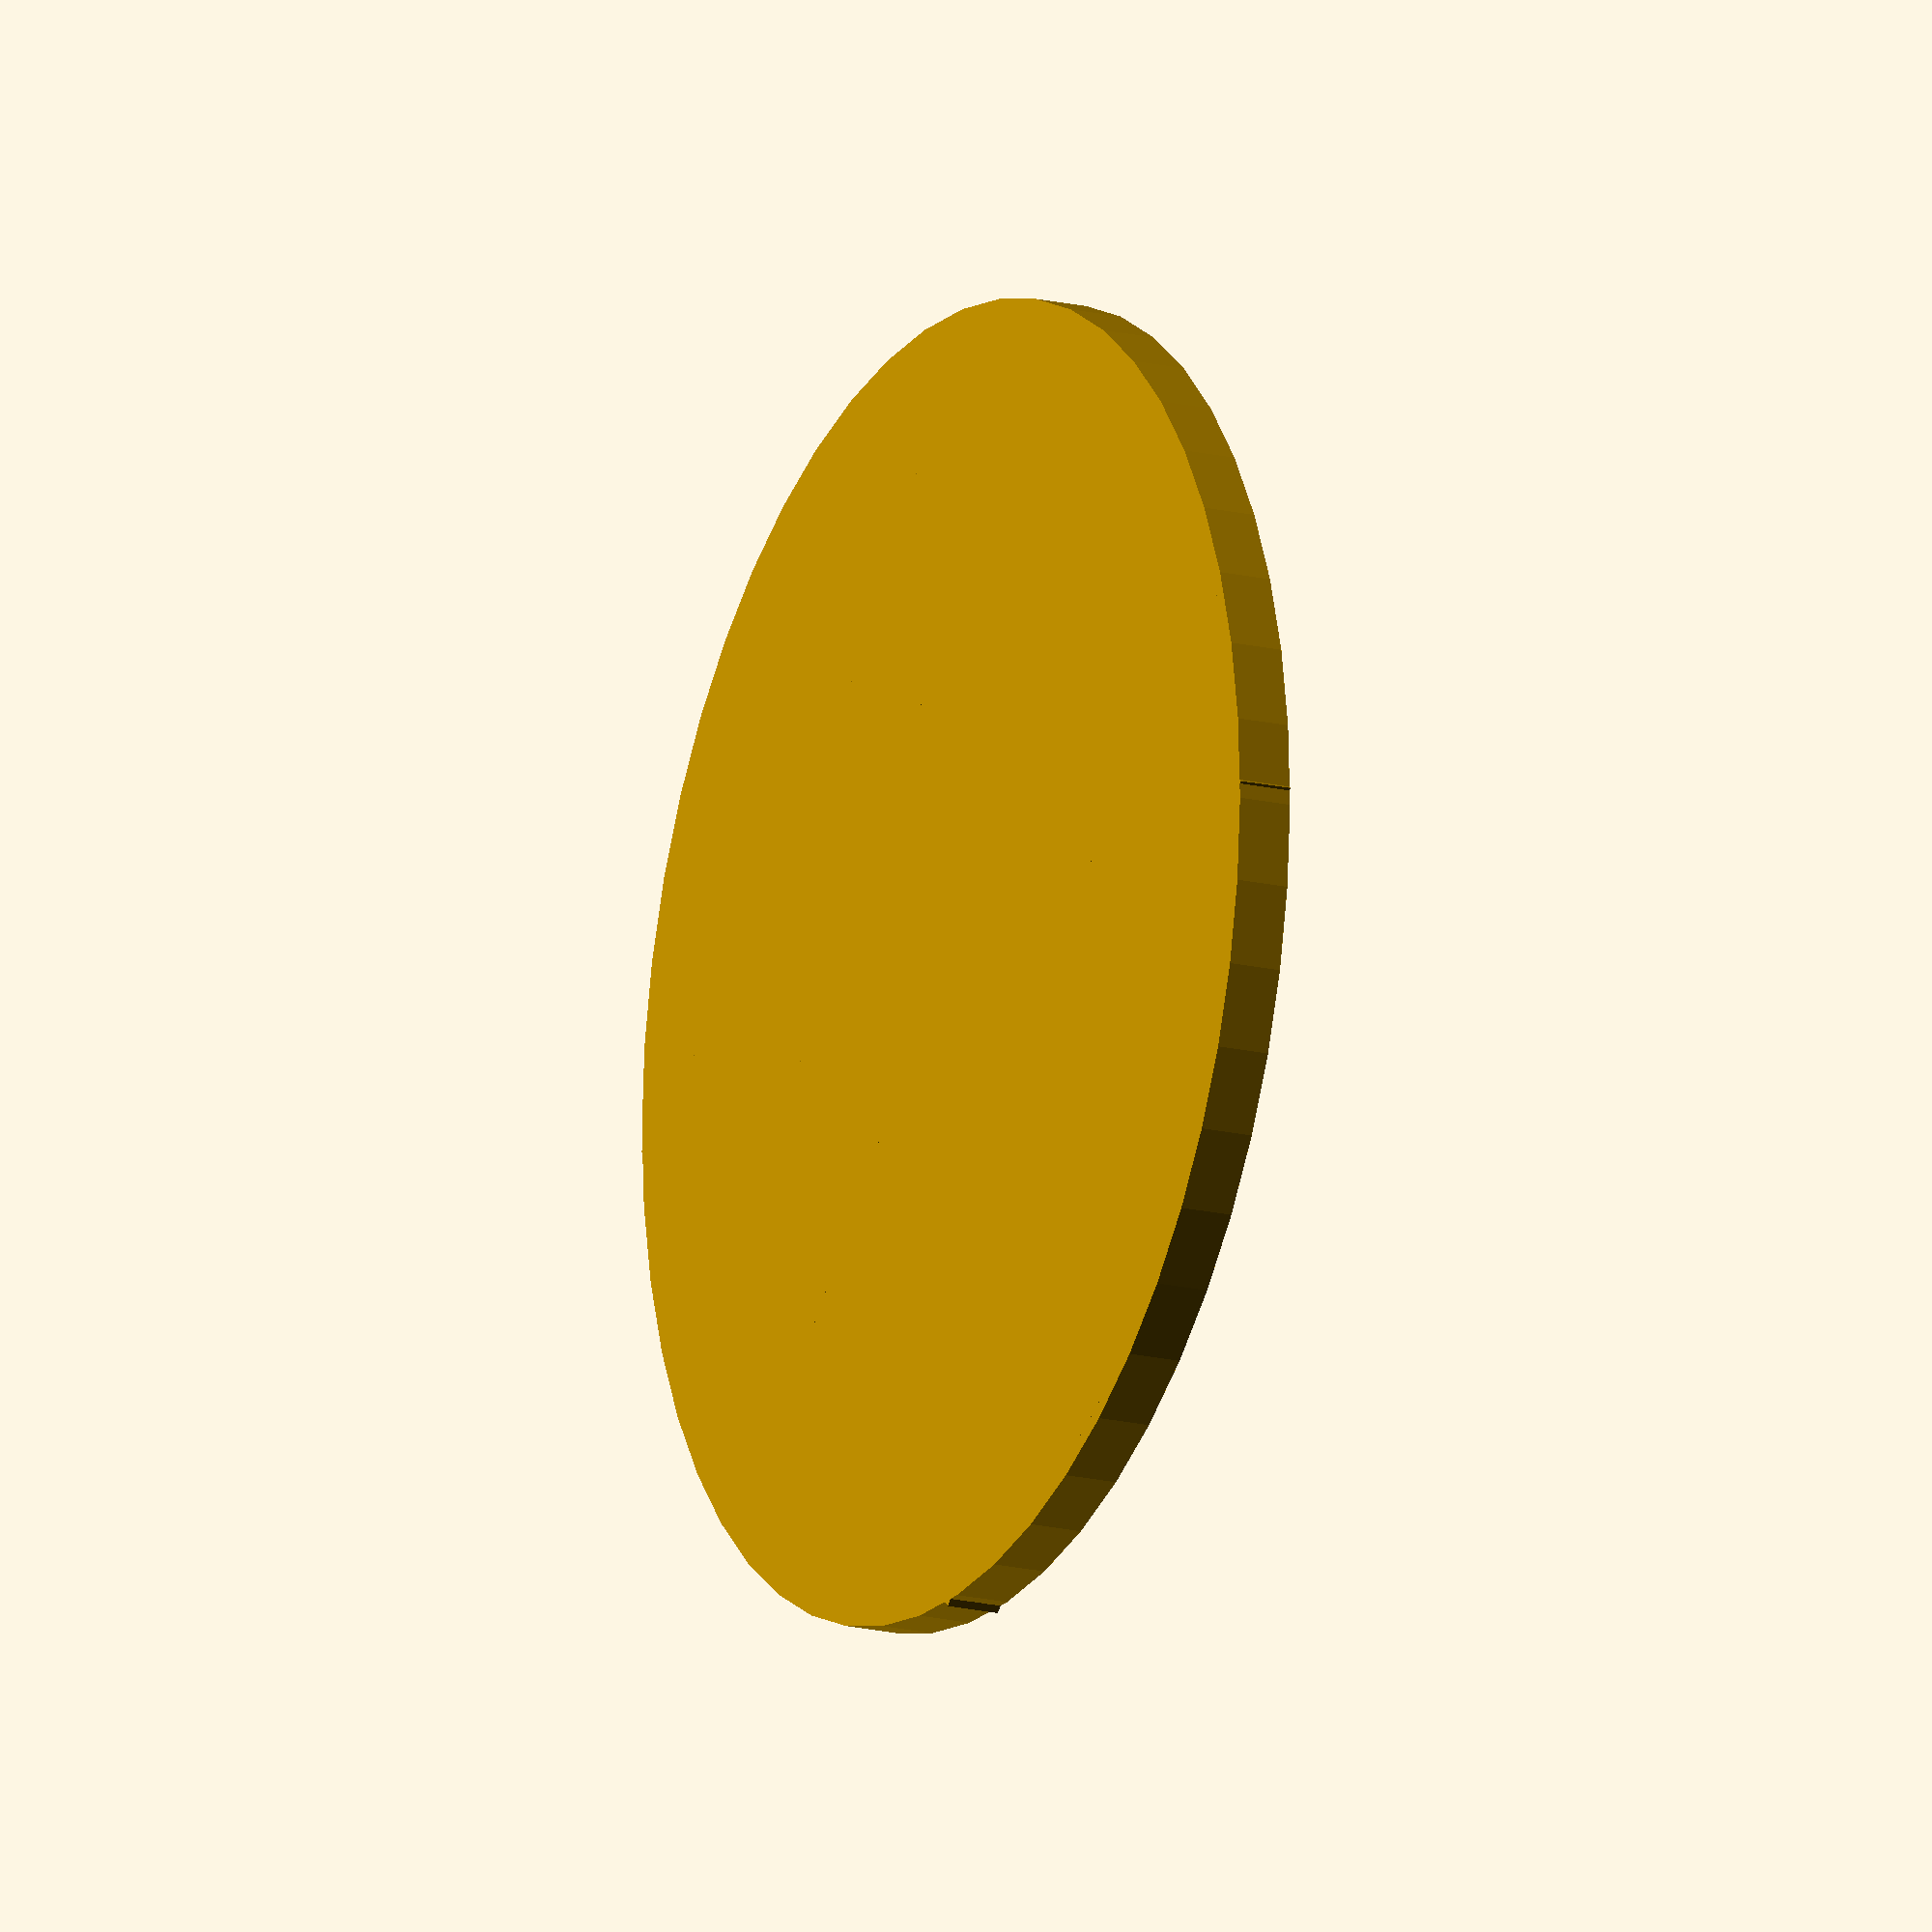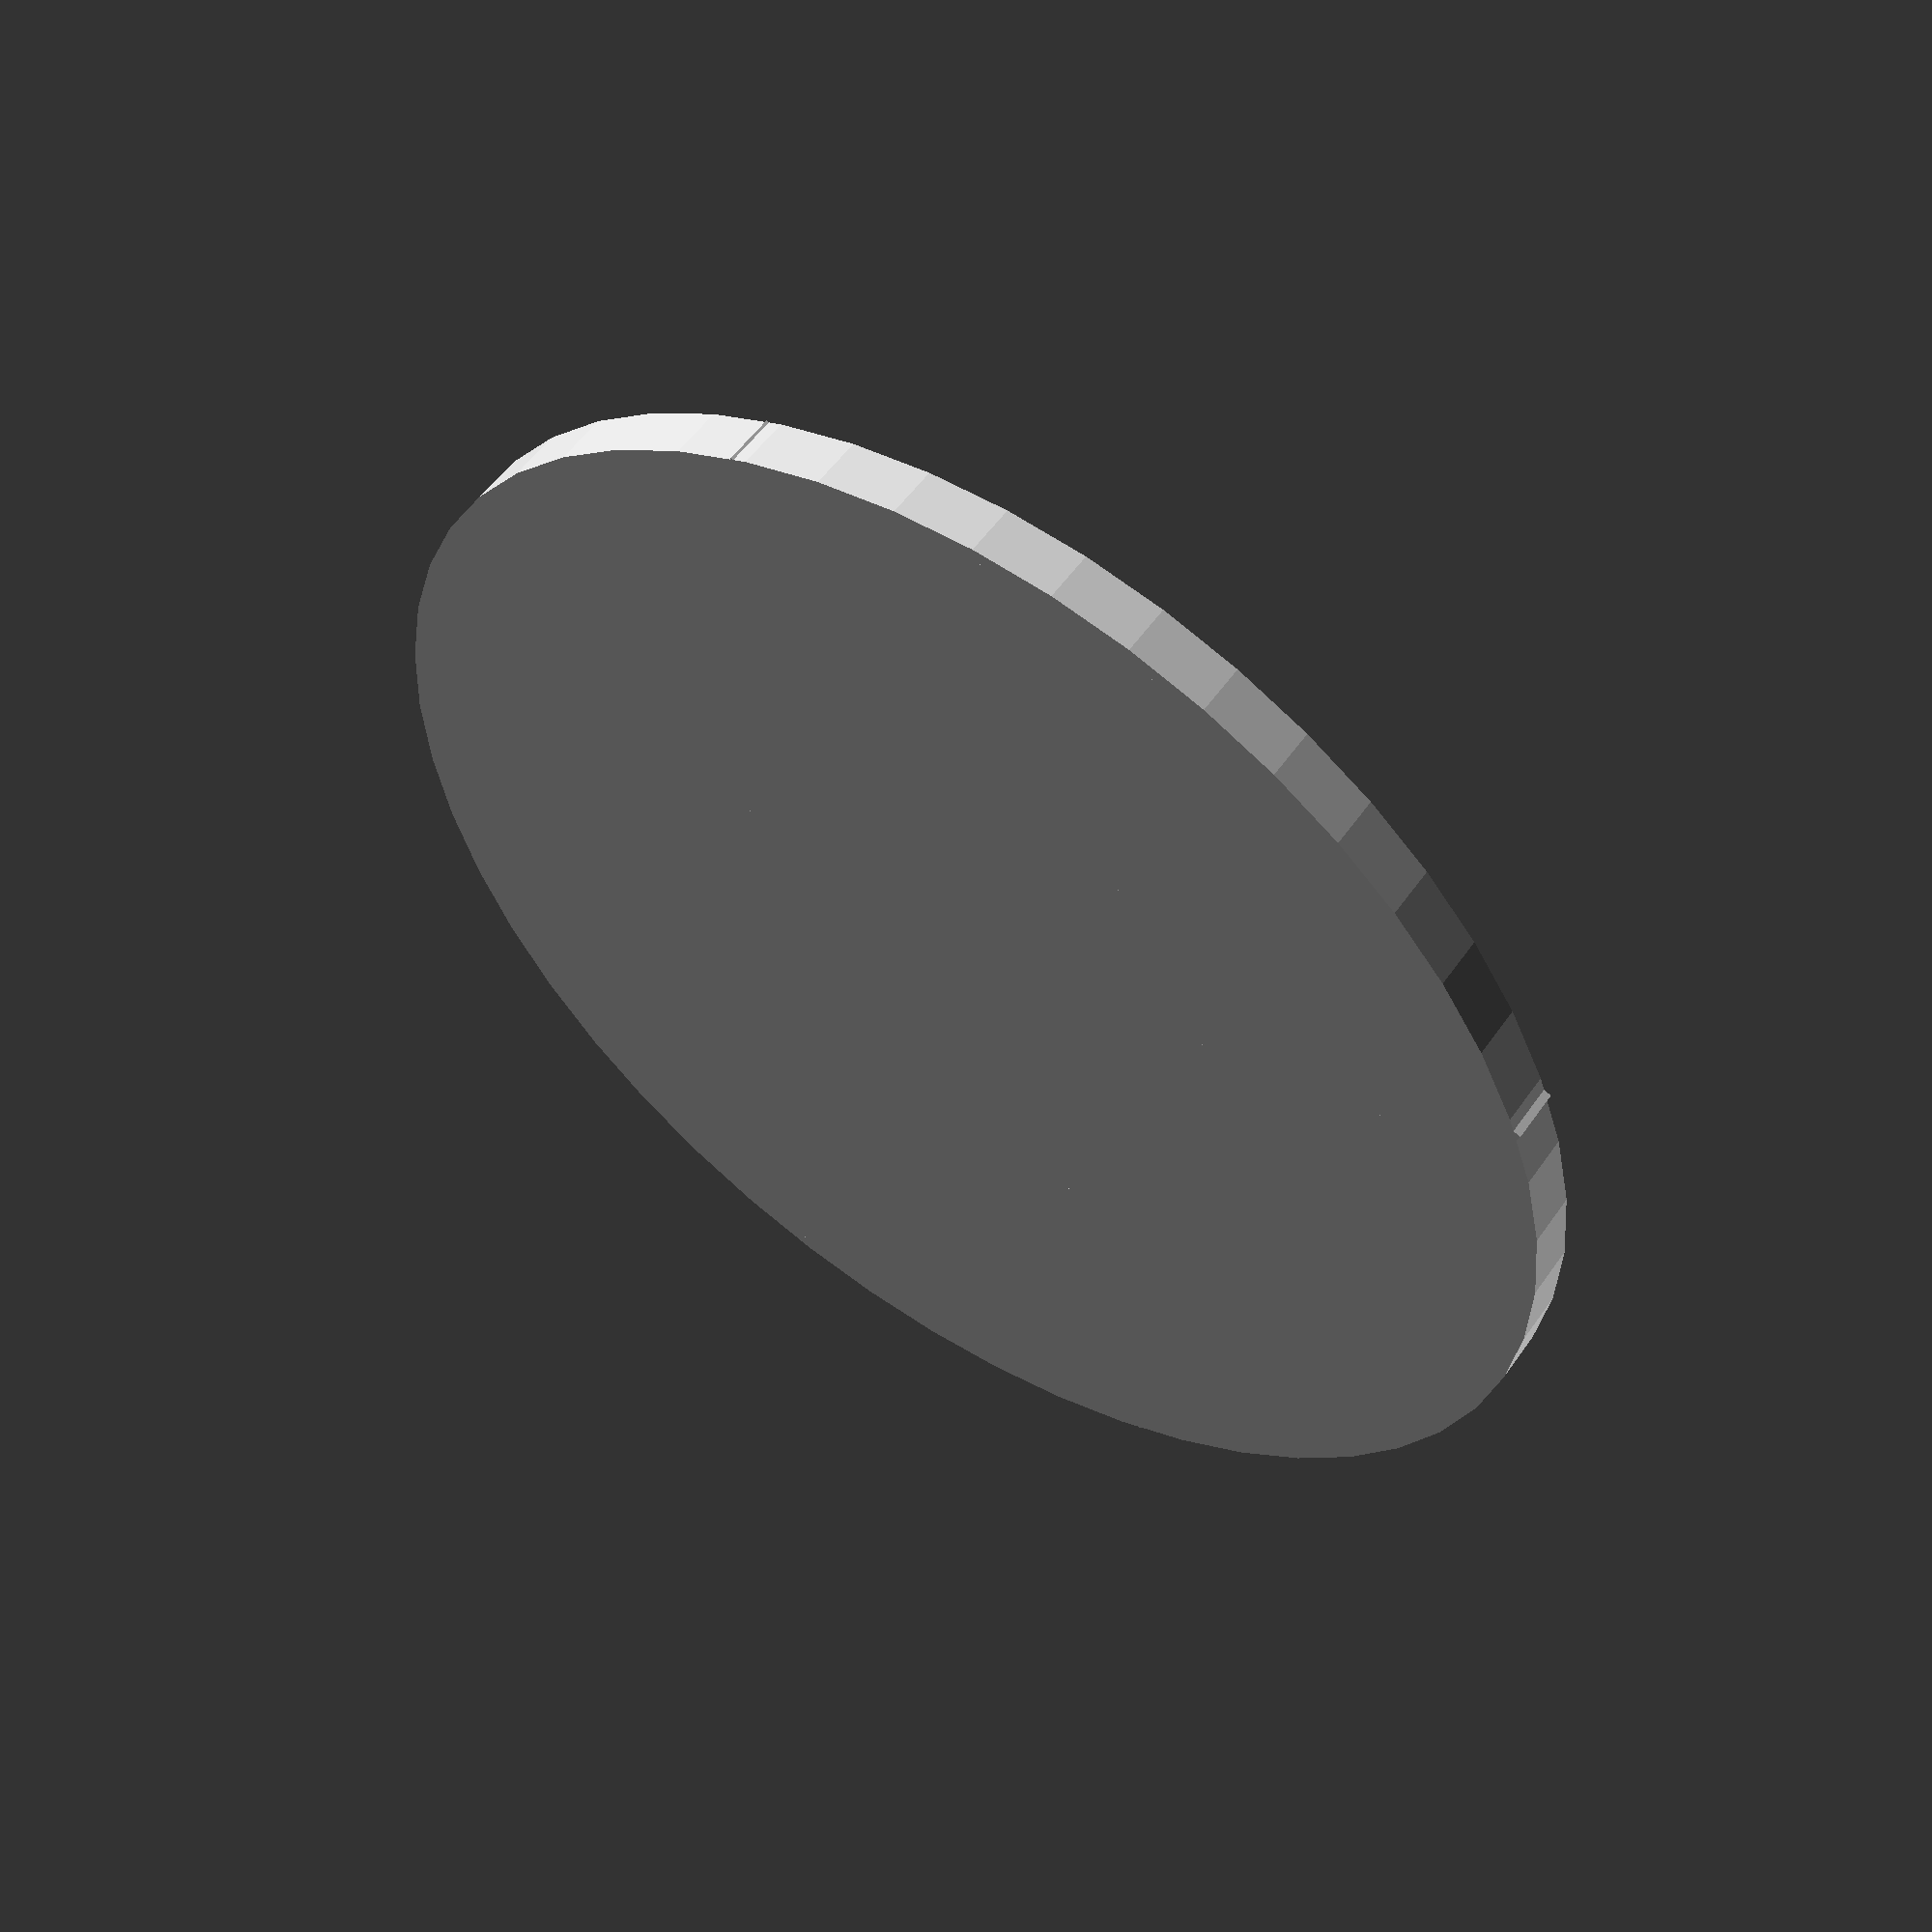
<openscad>
$fn = 50;

walls = 1.2;
screen = .4;
led = 8.2;

module
led_slot ()
{
  d = sqrt (led * led * 2);
  difference ()
  {
    cube (size = [ led, led, 3 ]);
    translate ([ led / 2, led / 2, screen ]) rotate (45)
        cylinder (h = 3, d1 = d - walls * 3, d2 = d - walls / 3, $fn = 4);
  }
}

module
magnet_holder ()
{
  difference ()
  {
    cylinder (h = 4, r = 7);
    translate ([ 0, 0, 1 ]) cylinder (h = 4, r = 5.5);
  }
}

difference ()
{
  for (x = [0:7])
    {
      for (y = [0:7])
        {
          translate ([ x * led, y * led, 0 ]) { led_slot (); }
        }
    }

  for (i = [ 1, 4, 7 ])
    {
      translate ([ i * led, led, screen ]) cylinder (h = 5, r = 1, $fn = 8);
      translate ([ i * led, led * 7, screen ])
          cylinder (h = 5, r = 1, $fn = 8);
    }
}

difference ()
{
  translate ([ -walls, -walls, 0 ])
      cube (size = [ 8 * led + walls * 2, 8 * led + walls * 2, 4 ]);
  translate ([ 0, 0, screen ]) cube (size = [ 8 * led, 8 * led, 4 ]);
}

translate ([ 4 * led, -7.5, 0 ]) magnet_holder ();
translate ([ 4 * led, 8 * led + 7.5, 0 ]) magnet_holder ();

translate ([ 8 * 4 + walls / 2, 8 * 4 + walls / 2, 0 ])
    cylinder (h = screen, r = 47);
difference ()
{
  translate ([ 8 * 4 + walls / 2, 8 * 4 + walls / 2, 0 ])
      cylinder (h = 4, r = 48);
  translate ([ 8 * 4 + walls / 2, 8 * 4 + walls / 2, screen ])
      cylinder (h = 4, r = 47);
}
</openscad>
<views>
elev=196.5 azim=316.3 roll=296.5 proj=o view=solid
elev=306.5 azim=246.2 roll=214.0 proj=p view=wireframe
</views>
